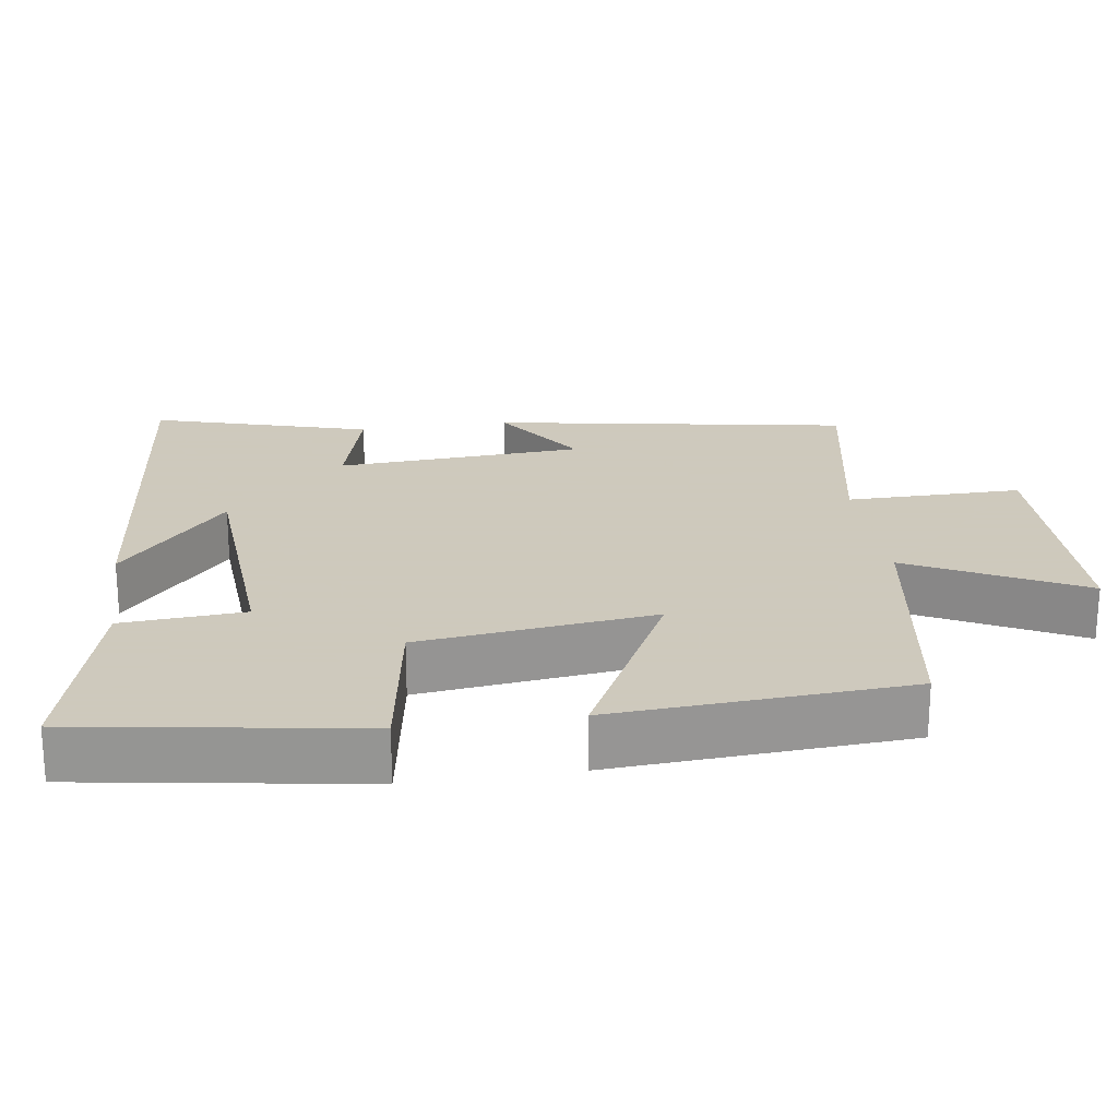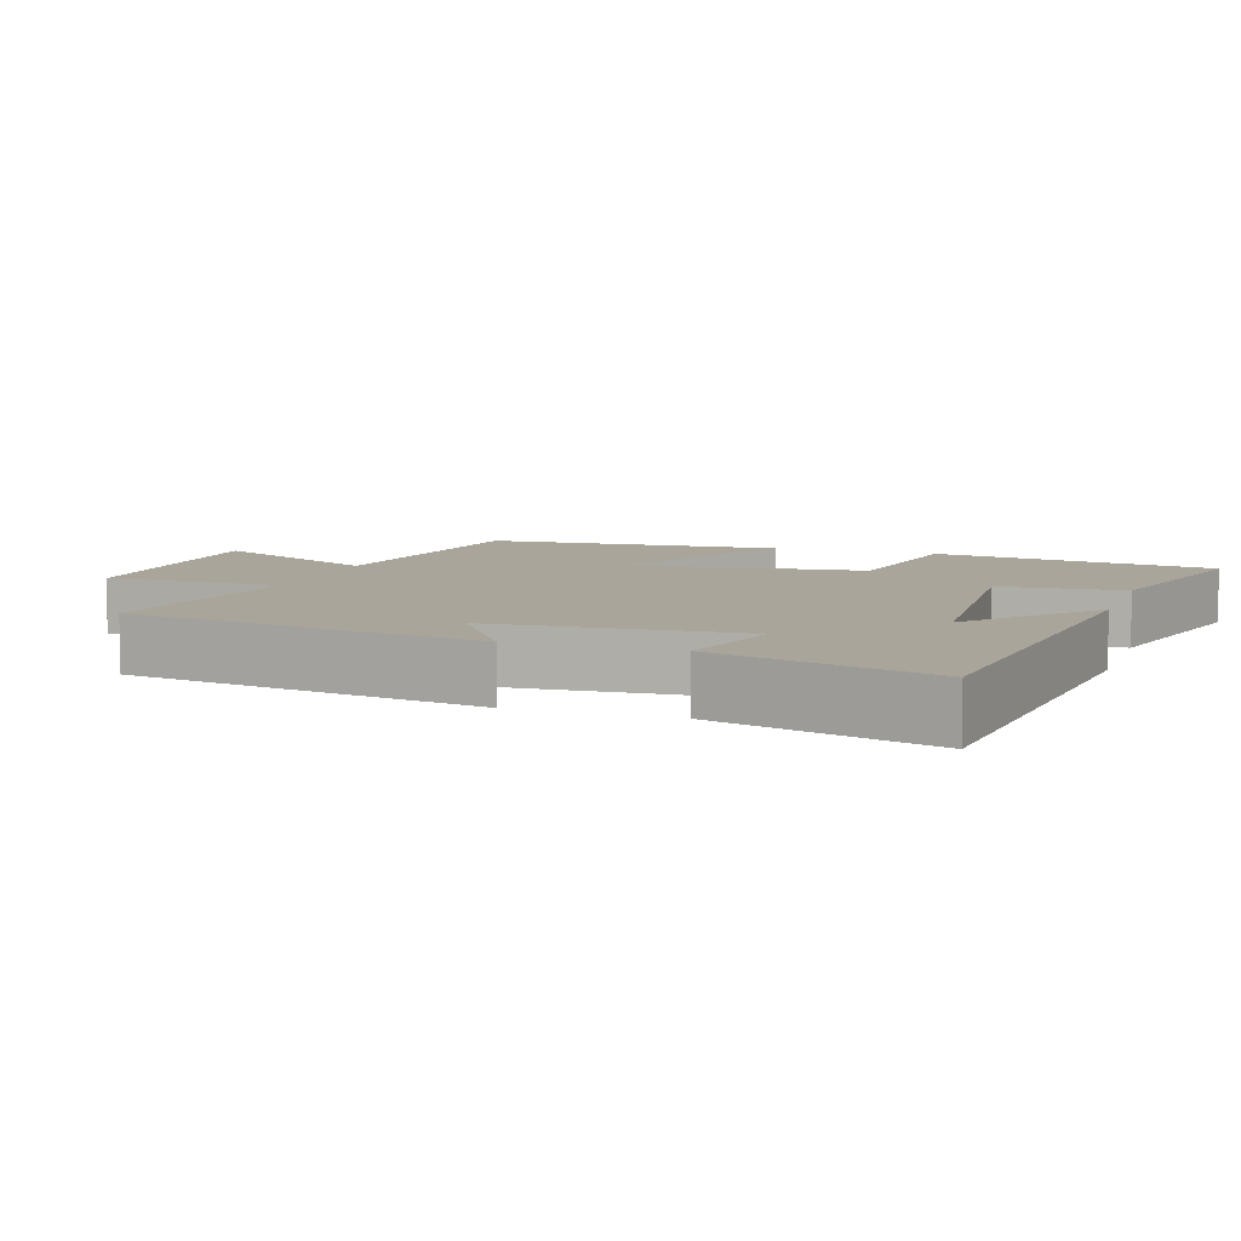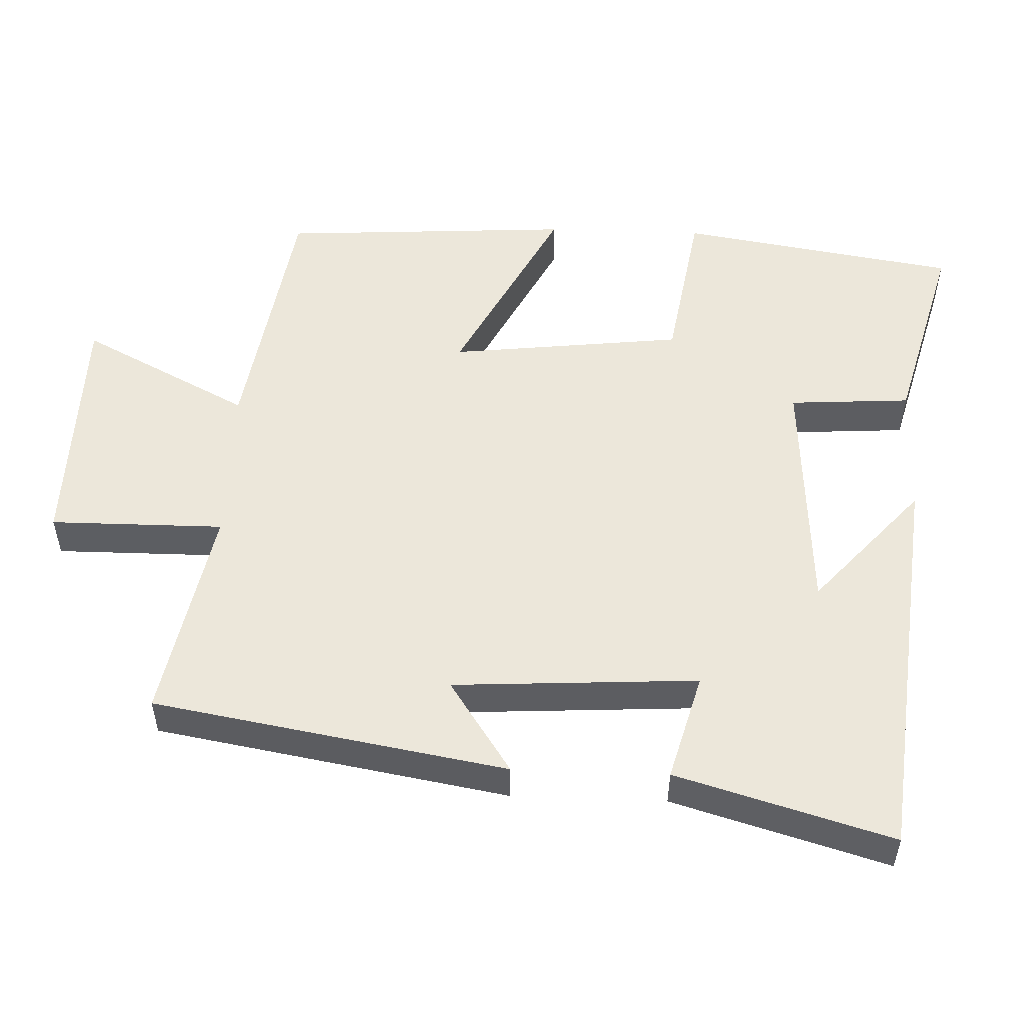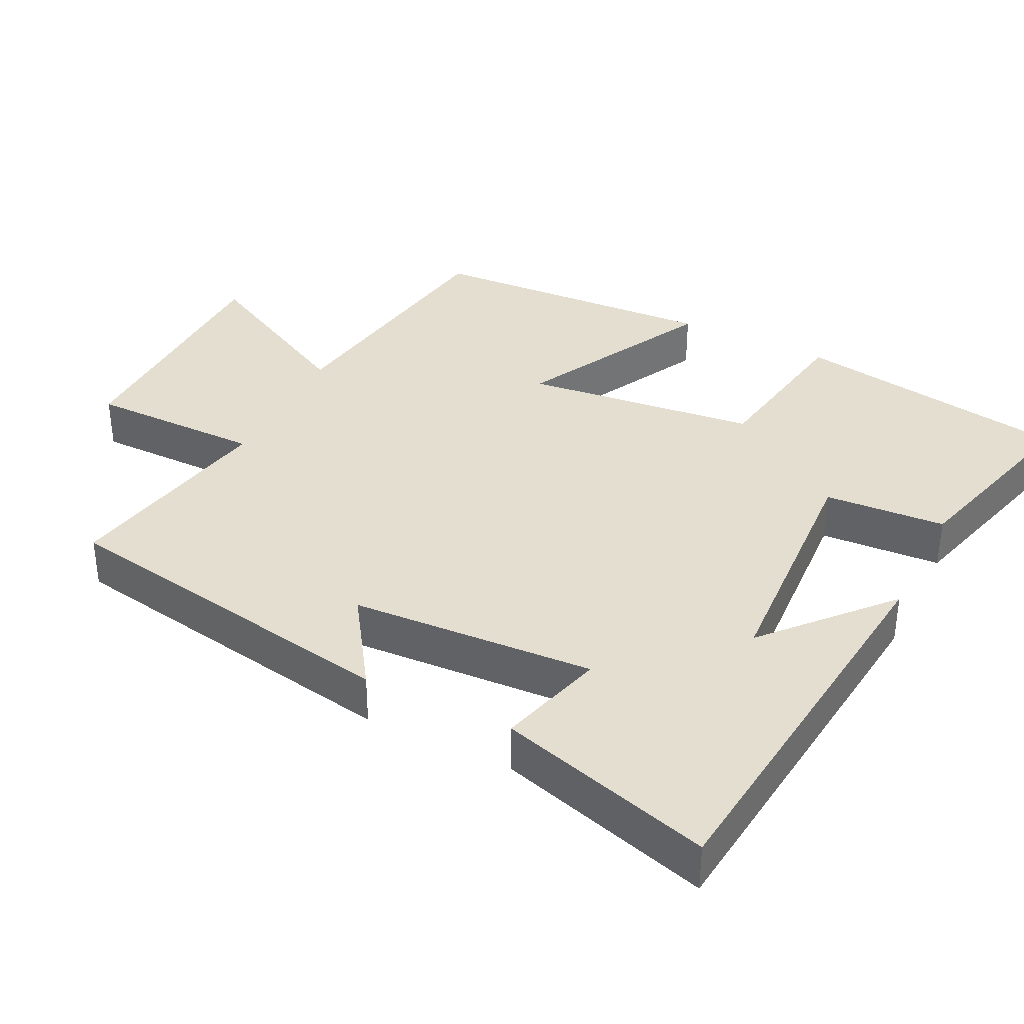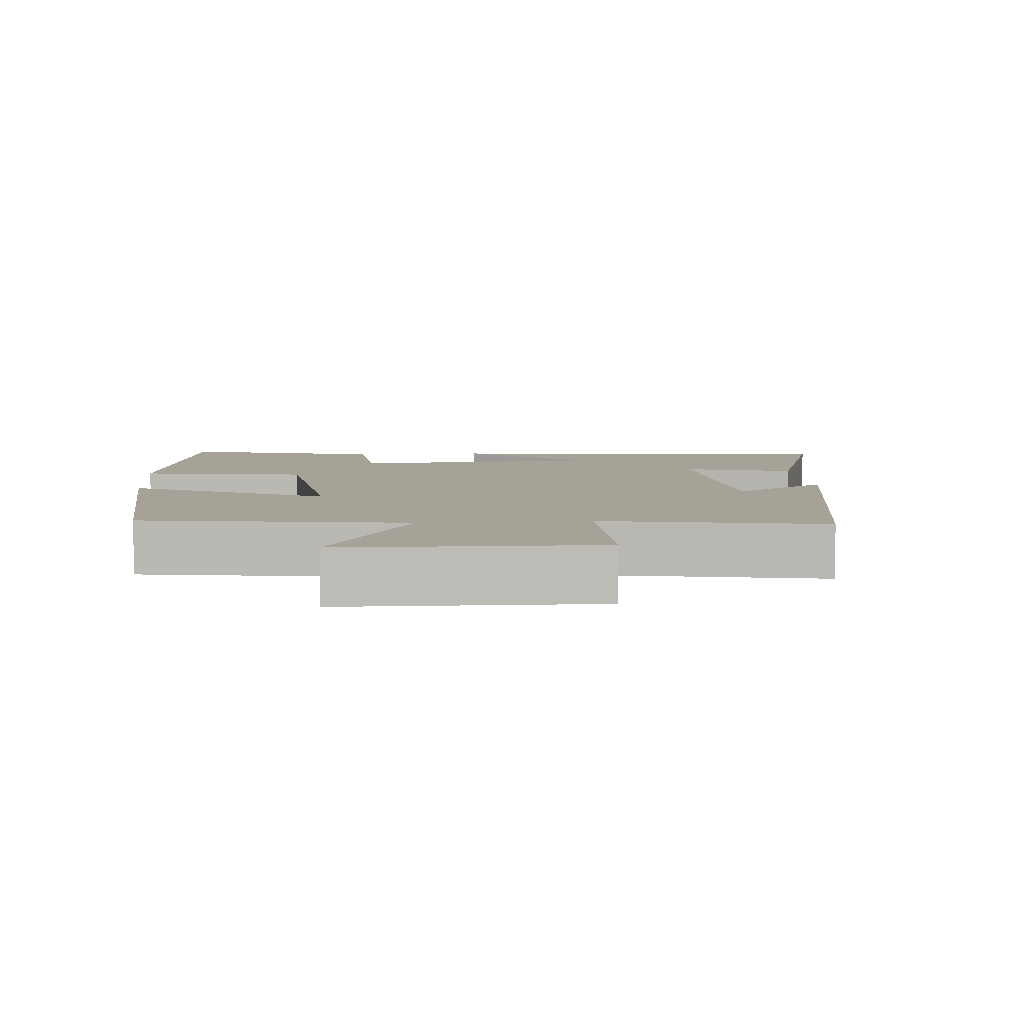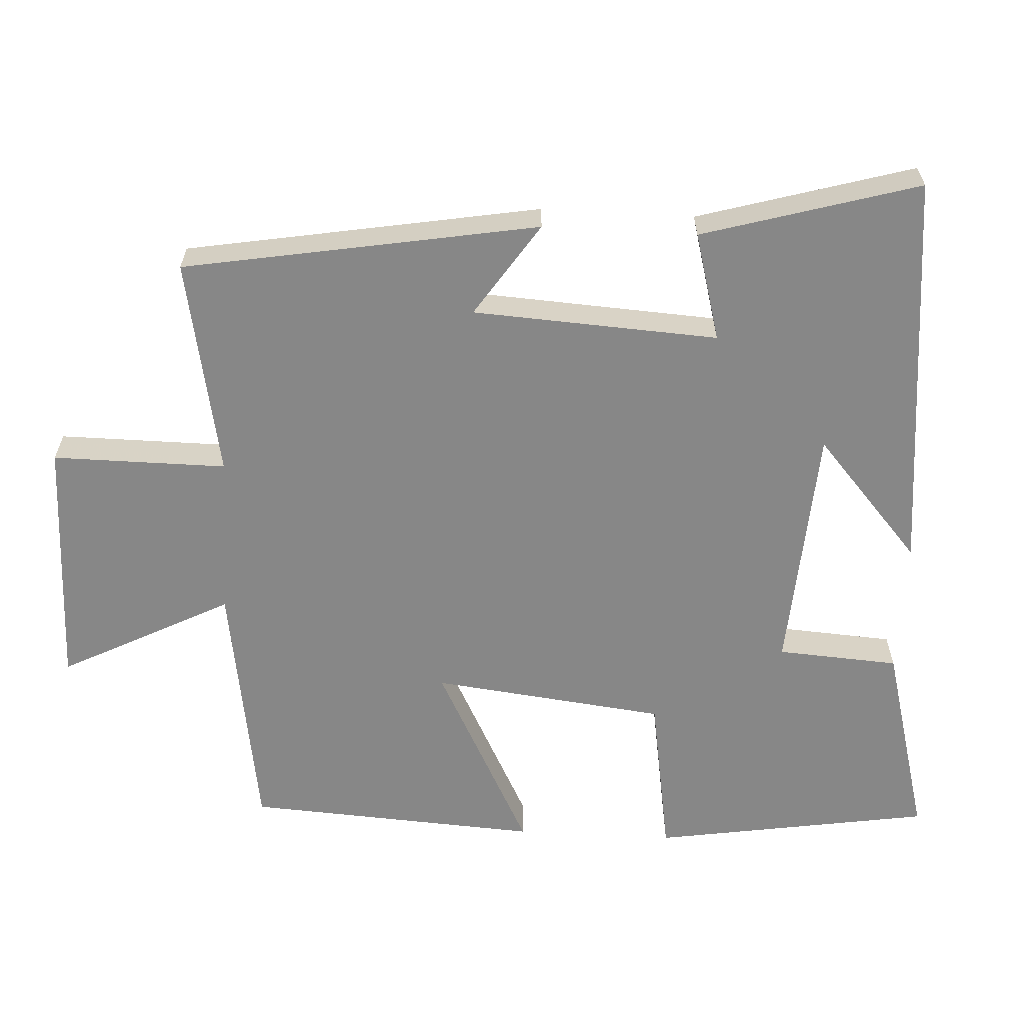
<metadata>
{"format":"obj","ext":"obj","renderer":"f3d","projection":"perspective","resolution":1024,"background":"white","views":[{"elev":22.6,"azim":81.6,"up":"+Y"},{"elev":7.5,"azim":-71.6,"up":"+Y"},{"elev":52.6,"azim":-87.8,"up":"+Y"},{"elev":36.5,"azim":-63.4,"up":"+Y"},{"elev":6.5,"azim":175.2,"up":"+Y"},{"elev":-62.3,"azim":-93.1,"up":"+Y"}]}
</metadata>
<code>
v -0.587 0.07 0.443
v -0.027 0.07 0.5
v -0.194 0.07 0.353
v 0.152 0.07 0.331
v 0.163 0.07 0.5
v 0.438 0.07 0.574
v 0.5 0.07 0.187
v 0.272 0.07 0.15
v 0.234 0.07 -0.174
v 0.5 0.07 -0.037
v 0.475 0.07 -0.444
v 0.115 0.07 -0.5
v 0.236 0.07 -0.735
v -0.114 0.07 -0.741
v -0.113 0.07 -0.5
v -0.415 0.07 -0.558
v -0.5 0.07 -0.068
v -0.37 0.07 -0.155
v -0.35 0.07 0.185
v -0.5 0.07 0.144
v -0.587 0 0.443
v -0.027 0 0.5
v -0.194 0 0.353
v 0.152 0 0.331
v 0.163 0 0.5
v 0.438 0 0.574
v 0.5 0 0.187
v 0.272 0 0.15
v 0.234 0 -0.174
v 0.5 0 -0.037
v 0.475 0 -0.444
v 0.115 0 -0.5
v 0.236 0 -0.735
v -0.114 0 -0.741
v -0.113 0 -0.5
v -0.415 0 -0.558
v -0.5 0 -0.068
v -0.37 0 -0.155
v -0.35 0 0.185
v -0.5 0 0.144
f 19 20 1
f 15 16 17 18
f 15 18 19
f 12 13 14 15
f 12 15 19
f 9 10 11 12
f 8 9 12 19
f 4 5 6 7
f 3 4 7 8
f 1 2 3
f 1 3 8 19
f 21 40 39
f 38 37 36 35
f 39 38 35
f 35 34 33 32
f 39 35 32
f 32 31 30 29
f 39 32 29 28
f 27 26 25 24
f 28 27 24 23
f 23 22 21
f 39 28 23 21
f 1 21 22 2
f 2 22 23 3
f 3 23 24 4
f 4 24 25 5
f 5 25 26 6
f 6 26 27 7
f 7 27 28 8
f 8 28 29 9
f 9 29 30 10
f 10 30 31 11
f 11 31 32 12
f 12 32 33 13
f 13 33 34 14
f 14 34 35 15
f 15 35 36 16
f 16 36 37 17
f 17 37 38 18
f 18 38 39 19
f 19 39 40 20
f 20 40 21 1

</code>
